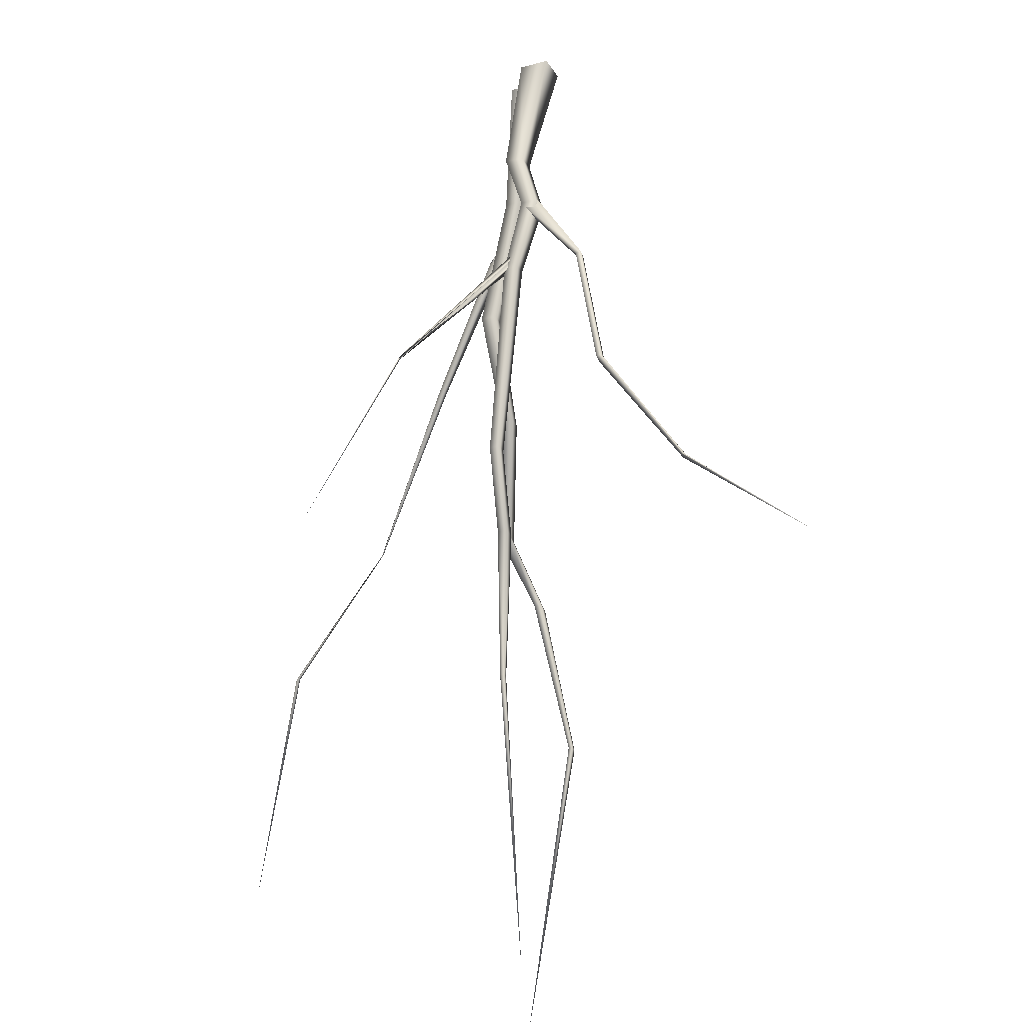
<metadata>
{"format":"obj","ext":"obj","renderer":"f3d","projection":"perspective","resolution":1024,"background":"white","views":[{"elev":64.9,"azim":-176.9,"up":"+Z"}]}
</metadata>
<code>
g default
v 19.26 0.3389 1.364
v 19.03 0.3294 1.468
v 19.24 1.319 1.426
v 19.39 1.314 1.353
v 19.14 0.3294 1.702
v 19.31 1.319 1.567
v 19.37 0.3389 1.593
v 19.46 1.314 1.504
v 19.1 1.808 1.506
v 19.23 1.807 1.451
v 19.16 1.807 1.644
v 19.29 1.804 1.577
v 19.25 2.419 1.395
v 19.36 2.428 1.342
v 19.3 2.415 1.502
v 19.41 2.425 1.453
v 19.32 4.179 1.29
v 19.4 4.186 1.255
v 19.36 4.163 1.376
v 19.44 4.166 1.337
v 19.22 4.801 0.878
v 19.3 4.804 0.8382
v 19.26 4.778 0.9628
v 19.34 4.784 0.9261
v 19.2 6.022 0.6201
v 19.23 6.021 0.6023
v 19.21 6.012 0.6557
v 19.25 6.012 0.6403
v 18.93 8.52 0.4078
v 19.18 1.895 1.511
v 19.08 1.877 1.561
v 18.71 2.62 2.061
v 18.75 2.627 2.049
v 19.16 1.731 1.571
v 18.73 2.594 2.1
v 19.24 1.866 1.604
v 18.77 2.604 2.077
v 18.48 3.623 2.026
v 18.53 3.627 2.003
v 18.51 3.581 2.054
v 18.55 3.594 2.041
v 17.75 4.555 2.126
v 17.79 4.555 2.106
v 17.77 4.549 2.154
v 17.8 4.532 2.133
v 16.89 6.046 3.991
v 19.37 0.352 1.045
v 19.21 0.3375 1.116
v 19.27 1.32 0.6843
v 19.4 1.328 0.6232
v 19.28 0.3198 1.29
v 19.33 1.307 0.8112
v 19.45 0.3281 1.207
v 19.46 1.319 0.7533
v 19.43 2.526 0.6107
v 19.55 2.529 0.5542
v 19.49 2.513 0.7363
v 19.61 2.516 0.679
v 19.24 3.388 0.2299
v 19.34 3.404 0.1858
v 19.29 3.363 0.3364
v 19.38 3.365 0.2889
v 19.23 4.195 -0.5902
v 19.32 4.186 -0.6377
v 19.27 4.154 -0.4895
v 19.37 4.164 -0.5304
v 18.9 4.808 -0.7664
v 18.97 4.798 -0.7931
v 18.93 4.787 -0.6966
v 19 4.772 -0.7261
v 18.56 6.023 -1.177
v 18.6 6.028 -1.193
v 18.58 6.008 -1.135
v 18.62 6.008 -1.155
v 18.86 8.522 -1.948
v 19.5 1.912 0.6846
v 19.57 1.896 0.6513
v 20 3.04 0.124
v 19.95 3.047 0.1486
v 19.52 1.773 0.6245
v 19.97 3.031 0.0812
v 19.45 1.886 0.6192
v 19.93 3.032 0.1039
v 20.49 4.22 -1.001
v 20.48 4.205 -0.9842
v 20.49 4.225 -1.011
v 20.48 4.209 -0.9971
v 21.3 5.158 -1.958
v 21.27 5.15 -1.947
v 21.29 5.151 -1.983
v 21.27 5.149 -1.965
v 21.58 7.08 -2.842
v 19.33 2.254 1.448
v 19.36 2.413 1.379
v 20.22 3.825 2.232
v 20.18 3.752 2.244
v 19.38 2.416 1.523
v 20.22 3.841 2.29
v 20.85 5.63 2.768
g polySurface13
f 2 3 1
f 1 3 4
f 2 5 3
f 3 5 6
f 5 7 6
f 6 7 8
f 7 1 8
f 8 1 4
f 4 3 10
f 10 3 9
f 3 6 9
f 9 6 11
f 8 12 6
f 6 12 11
f 4 10 8
f 8 10 12
f 9 13 10
f 10 13 14
f 11 15 9
f 9 15 13
f 11 12 15
f 15 12 16
f 12 10 16
f 16 10 14
f 13 17 14
f 14 17 18
f 15 19 13
f 13 19 17
f 15 16 19
f 19 16 20
f 16 14 20
f 20 14 18
f 17 21 18
f 18 21 22
f 19 23 17
f 17 23 21
f 19 20 23
f 23 20 24
f 20 18 24
f 24 18 22
f 21 25 22
f 22 25 26
f 23 27 21
f 21 27 25
f 23 24 27
f 27 24 28
f 24 22 28
f 28 22 26
f 26 25 29
f 25 27 29
f 27 28 29
f 28 26 29
f 30 31 33
f 33 31 32
f 34 35 31
f 31 35 32
f 34 36 35
f 35 36 37
f 36 30 37
f 37 30 33
f 33 32 39
f 39 32 38
f 35 40 32
f 32 40 38
f 35 37 40
f 40 37 41
f 37 33 41
f 41 33 39
f 39 38 43
f 43 38 42
f 40 44 38
f 38 44 42
f 41 45 40
f 40 45 44
f 41 39 45
f 45 39 43
f 43 42 46
f 42 44 46
f 44 45 46
f 45 43 46
f 48 49 47
f 47 49 50
f 51 52 48
f 48 52 49
f 51 53 52
f 52 53 54
f 53 47 54
f 54 47 50
f 49 55 50
f 50 55 56
f 52 57 49
f 49 57 55
f 52 54 57
f 57 54 58
f 54 50 58
f 58 50 56
f 55 59 56
f 56 59 60
f 57 61 55
f 55 61 59
f 58 62 57
f 57 62 61
f 58 56 62
f 62 56 60
f 59 63 60
f 60 63 64
f 61 65 59
f 59 65 63
f 61 62 65
f 65 62 66
f 62 60 66
f 66 60 64
f 64 63 68
f 68 63 67
f 65 69 63
f 63 69 67
f 66 70 65
f 65 70 69
f 66 64 70
f 70 64 68
f 68 67 72
f 72 67 71
f 69 73 67
f 67 73 71
f 70 74 69
f 69 74 73
f 70 68 74
f 74 68 72
f 72 71 75
f 71 73 75
f 73 74 75
f 74 72 75
f 76 77 79
f 79 77 78
f 80 81 77
f 77 81 78
f 80 82 81
f 81 82 83
f 82 76 83
f 83 76 79
f 84 85 78
f 79 78 85
f 86 84 81
f 78 81 84
f 83 87 81
f 81 87 86
f 79 85 83
f 83 85 87
f 88 89 84
f 85 84 89
f 84 86 88
f 88 86 90
f 87 91 86
f 86 91 90
f 85 89 87
f 87 89 91
f 89 88 92
f 88 90 92
f 90 91 92
f 91 89 92
f 93 94 96
f 96 94 95
f 94 97 95
f 95 97 98
f 93 96 97
f 97 96 98
f 96 95 99
f 95 98 99
f 98 96 99
g default
v 19.26 0.3389 1.364
v 19.03 0.3294 1.468
v 19.24 1.319 1.426
v 19.39 1.314 1.353
v 19.14 0.3294 1.702
v 19.31 1.319 1.567
v 19.37 0.3389 1.593
v 19.46 1.314 1.504
v 19.1 1.808 1.506
v 19.23 1.807 1.451
v 19.16 1.807 1.644
v 19.29 1.804 1.577
v 19.25 2.419 1.395
v 19.36 2.428 1.342
v 19.3 2.415 1.502
v 19.41 2.425 1.453
v 19.32 4.179 1.29
v 19.4 4.186 1.255
v 19.36 4.163 1.376
v 19.44 4.166 1.337
v 19.22 4.801 0.878
v 19.3 4.804 0.8382
v 19.26 4.778 0.9628
v 19.34 4.784 0.9261
v 19.2 6.022 0.6201
v 19.23 6.021 0.6023
v 19.21 6.012 0.6557
v 19.25 6.012 0.6403
v 18.93 8.52 0.4078
v 19.18 1.895 1.511
v 19.08 1.877 1.561
v 18.71 2.62 2.061
v 18.75 2.627 2.049
v 19.16 1.731 1.571
v 18.73 2.594 2.1
v 19.24 1.866 1.604
v 18.77 2.604 2.077
v 18.48 3.623 2.026
v 18.53 3.627 2.003
v 18.51 3.581 2.054
v 18.55 3.594 2.041
v 17.75 4.555 2.126
v 17.79 4.555 2.106
v 17.77 4.549 2.154
v 17.8 4.532 2.133
v 16.89 6.046 3.991
v 19.37 0.352 1.045
v 19.21 0.3375 1.116
v 19.27 1.32 0.6843
v 19.4 1.328 0.6232
v 19.28 0.3198 1.29
v 19.33 1.307 0.8112
v 19.45 0.3281 1.207
v 19.46 1.319 0.7533
v 19.43 2.526 0.6107
v 19.55 2.529 0.5542
v 19.49 2.513 0.7363
v 19.61 2.516 0.679
v 19.24 3.388 0.2299
v 19.34 3.404 0.1858
v 19.29 3.363 0.3364
v 19.38 3.365 0.2889
v 19.23 4.195 -0.5902
v 19.32 4.186 -0.6377
v 19.27 4.154 -0.4895
v 19.37 4.164 -0.5304
v 18.9 4.808 -0.7664
v 18.97 4.798 -0.7931
v 18.93 4.787 -0.6966
v 19 4.772 -0.7261
v 18.56 6.023 -1.177
v 18.6 6.028 -1.193
v 18.58 6.008 -1.135
v 18.62 6.008 -1.155
v 18.86 8.522 -1.948
v 19.5 1.912 0.6846
v 19.57 1.896 0.6513
v 20 3.04 0.124
v 19.95 3.047 0.1486
v 19.52 1.773 0.6245
v 19.97 3.031 0.0812
v 19.45 1.886 0.6192
v 19.93 3.032 0.1039
v 20.49 4.22 -1.001
v 20.48 4.205 -0.9842
v 20.49 4.225 -1.011
v 20.48 4.209 -0.9971
v 21.3 5.158 -1.958
v 21.27 5.15 -1.947
v 21.29 5.151 -1.983
v 21.27 5.149 -1.965
v 21.58 7.08 -2.842
v 19.33 2.254 1.448
v 19.36 2.413 1.379
v 20.22 3.825 2.232
v 20.18 3.752 2.244
v 19.38 2.416 1.523
v 20.22 3.841 2.29
v 20.85 5.63 2.768
g polySurface13
f 101 102 100
f 100 102 103
f 101 104 102
f 102 104 105
f 104 106 105
f 105 106 107
f 106 100 107
f 107 100 103
f 103 102 109
f 109 102 108
f 102 105 108
f 108 105 110
f 107 111 105
f 105 111 110
f 103 109 107
f 107 109 111
f 108 112 109
f 109 112 113
f 110 114 108
f 108 114 112
f 110 111 114
f 114 111 115
f 111 109 115
f 115 109 113
f 112 116 113
f 113 116 117
f 114 118 112
f 112 118 116
f 114 115 118
f 118 115 119
f 115 113 119
f 119 113 117
f 116 120 117
f 117 120 121
f 118 122 116
f 116 122 120
f 118 119 122
f 122 119 123
f 119 117 123
f 123 117 121
f 120 124 121
f 121 124 125
f 122 126 120
f 120 126 124
f 122 123 126
f 126 123 127
f 123 121 127
f 127 121 125
f 125 124 128
f 124 126 128
f 126 127 128
f 127 125 128
f 129 130 132
f 132 130 131
f 133 134 130
f 130 134 131
f 133 135 134
f 134 135 136
f 135 129 136
f 136 129 132
f 132 131 138
f 138 131 137
f 134 139 131
f 131 139 137
f 134 136 139
f 139 136 140
f 136 132 140
f 140 132 138
f 138 137 142
f 142 137 141
f 139 143 137
f 137 143 141
f 140 144 139
f 139 144 143
f 140 138 144
f 144 138 142
f 142 141 145
f 141 143 145
f 143 144 145
f 144 142 145
f 147 148 146
f 146 148 149
f 150 151 147
f 147 151 148
f 150 152 151
f 151 152 153
f 152 146 153
f 153 146 149
f 148 154 149
f 149 154 155
f 151 156 148
f 148 156 154
f 151 153 156
f 156 153 157
f 153 149 157
f 157 149 155
f 154 158 155
f 155 158 159
f 156 160 154
f 154 160 158
f 157 161 156
f 156 161 160
f 157 155 161
f 161 155 159
f 158 162 159
f 159 162 163
f 160 164 158
f 158 164 162
f 160 161 164
f 164 161 165
f 161 159 165
f 165 159 163
f 163 162 167
f 167 162 166
f 164 168 162
f 162 168 166
f 165 169 164
f 164 169 168
f 165 163 169
f 169 163 167
f 167 166 171
f 171 166 170
f 168 172 166
f 166 172 170
f 169 173 168
f 168 173 172
f 169 167 173
f 173 167 171
f 171 170 174
f 170 172 174
f 172 173 174
f 173 171 174
f 175 176 178
f 178 176 177
f 179 180 176
f 176 180 177
f 179 181 180
f 180 181 182
f 181 175 182
f 182 175 178
f 183 184 177
f 178 177 184
f 185 183 180
f 177 180 183
f 182 186 180
f 180 186 185
f 178 184 182
f 182 184 186
f 187 188 183
f 184 183 188
f 183 185 187
f 187 185 189
f 186 190 185
f 185 190 189
f 184 188 186
f 186 188 190
f 188 187 191
f 187 189 191
f 189 190 191
f 190 188 191
f 192 193 195
f 195 193 194
f 193 196 194
f 194 196 197
f 192 195 196
f 196 195 197
f 195 194 198
f 194 197 198
f 197 195 198

</code>
